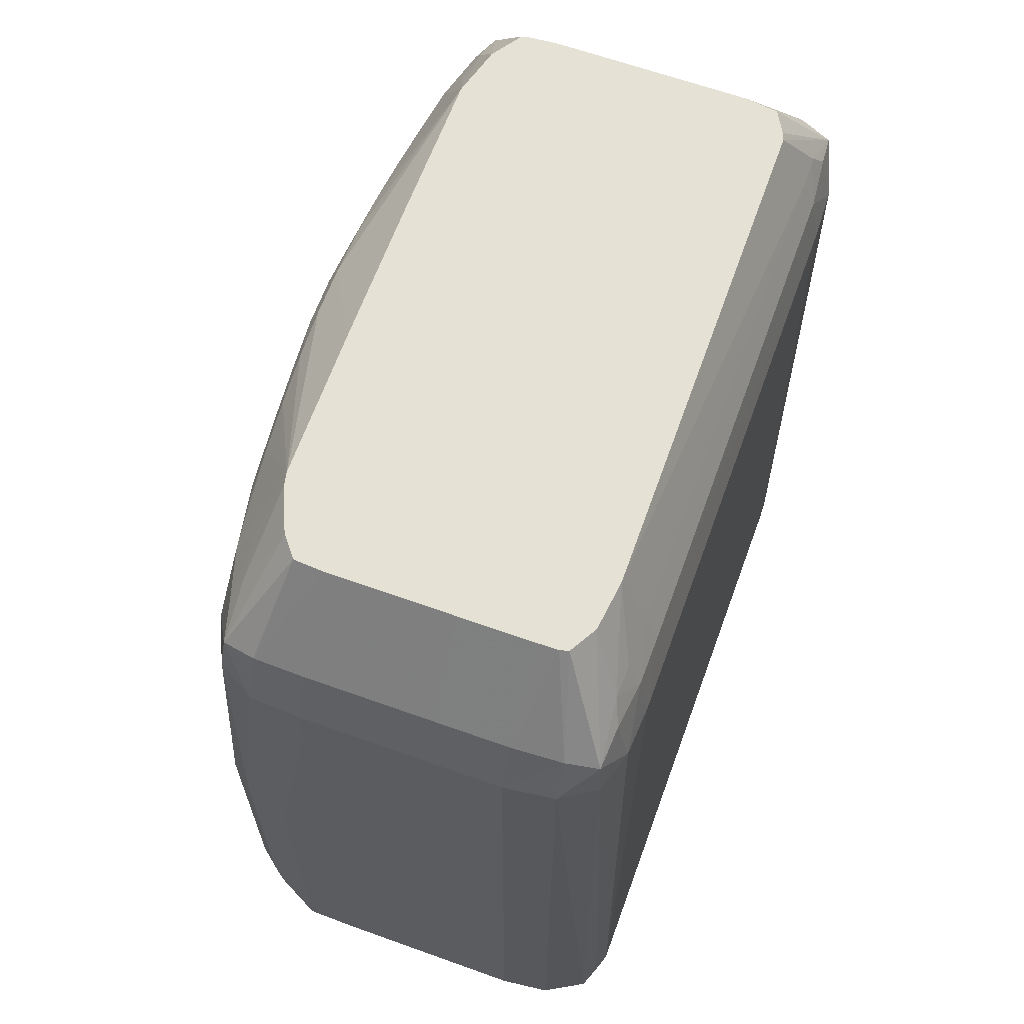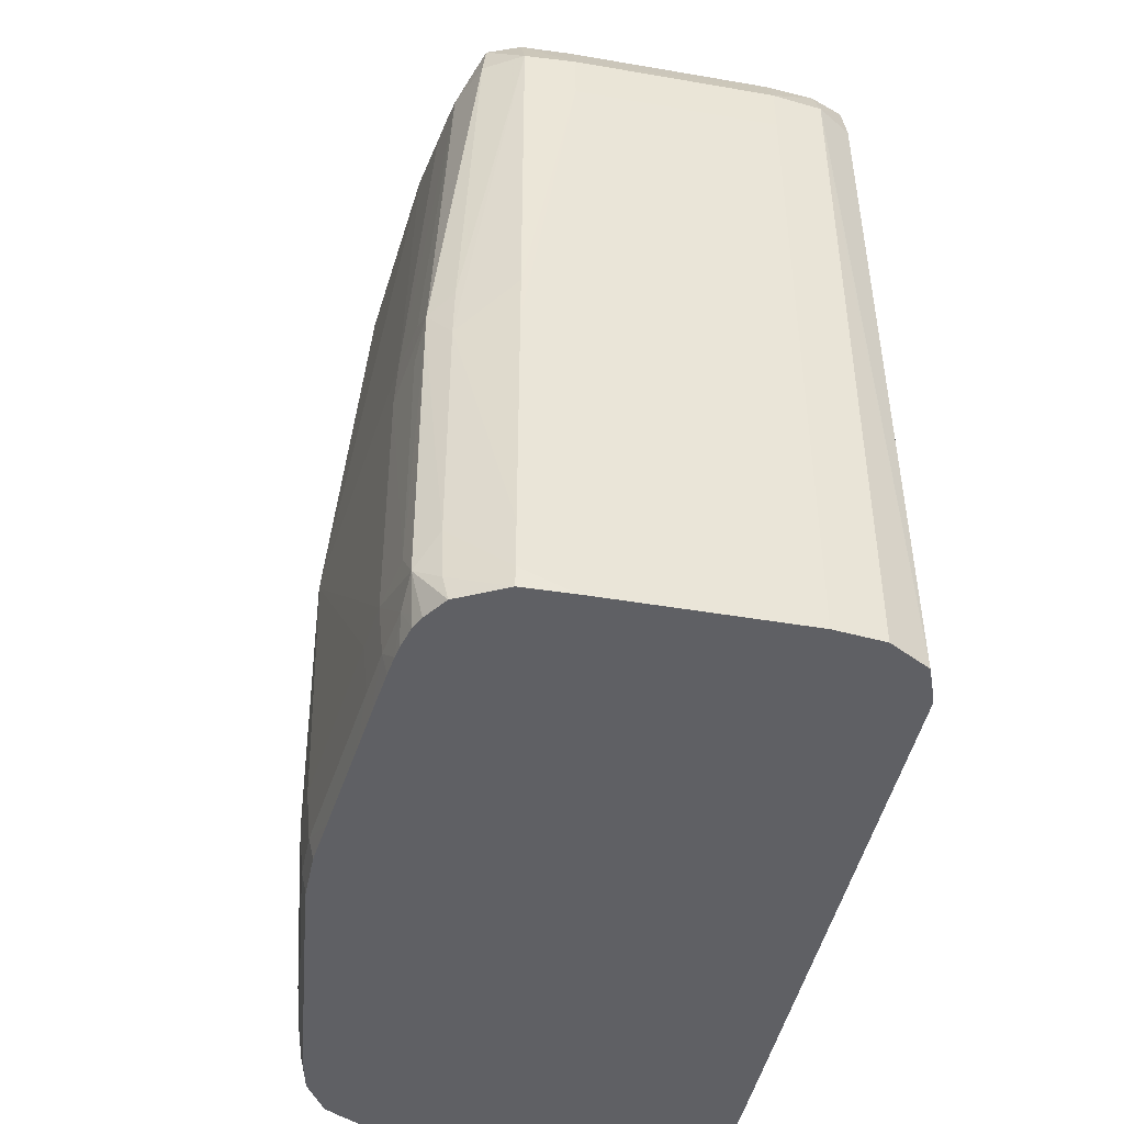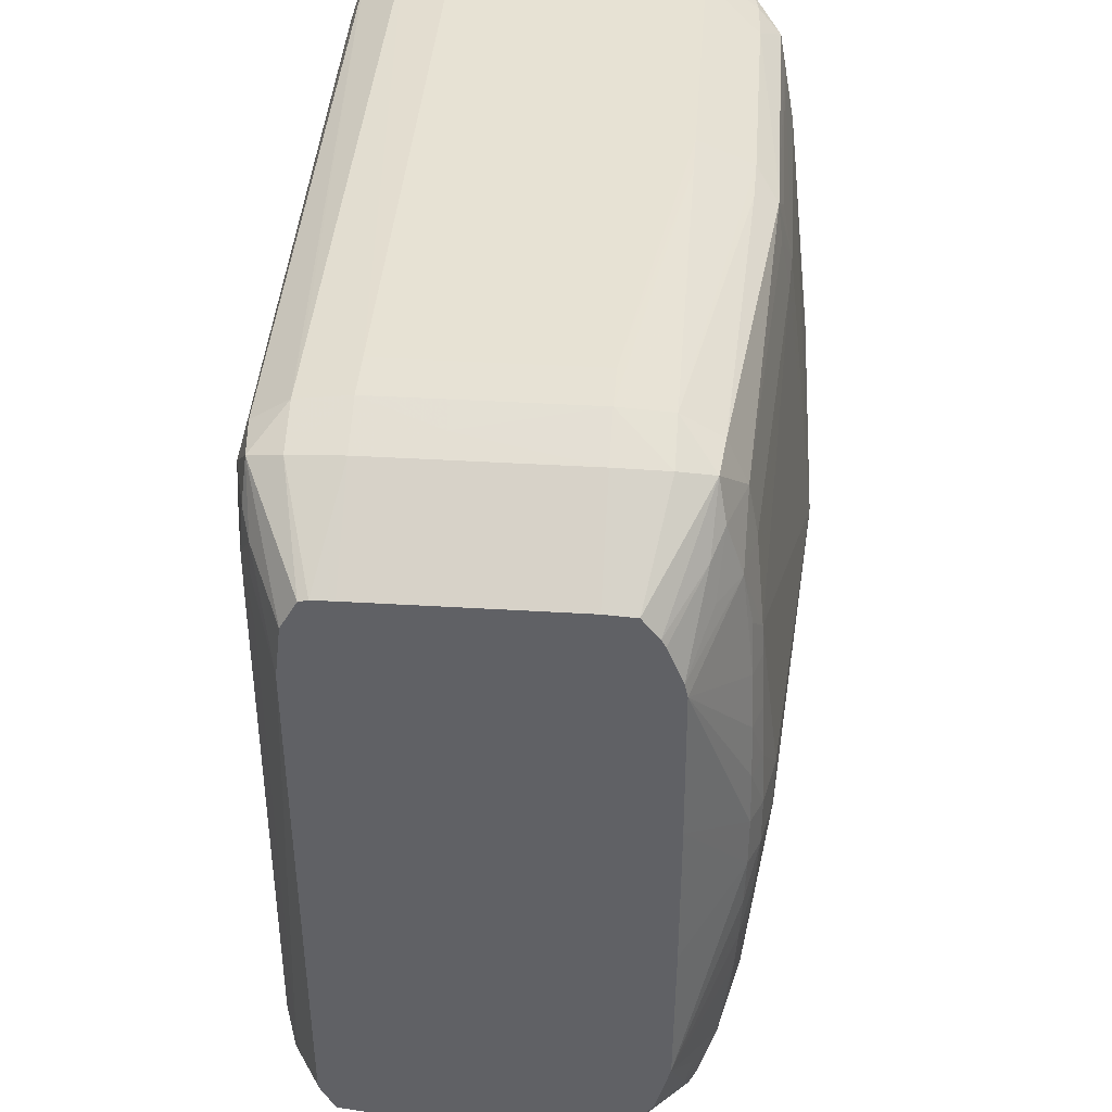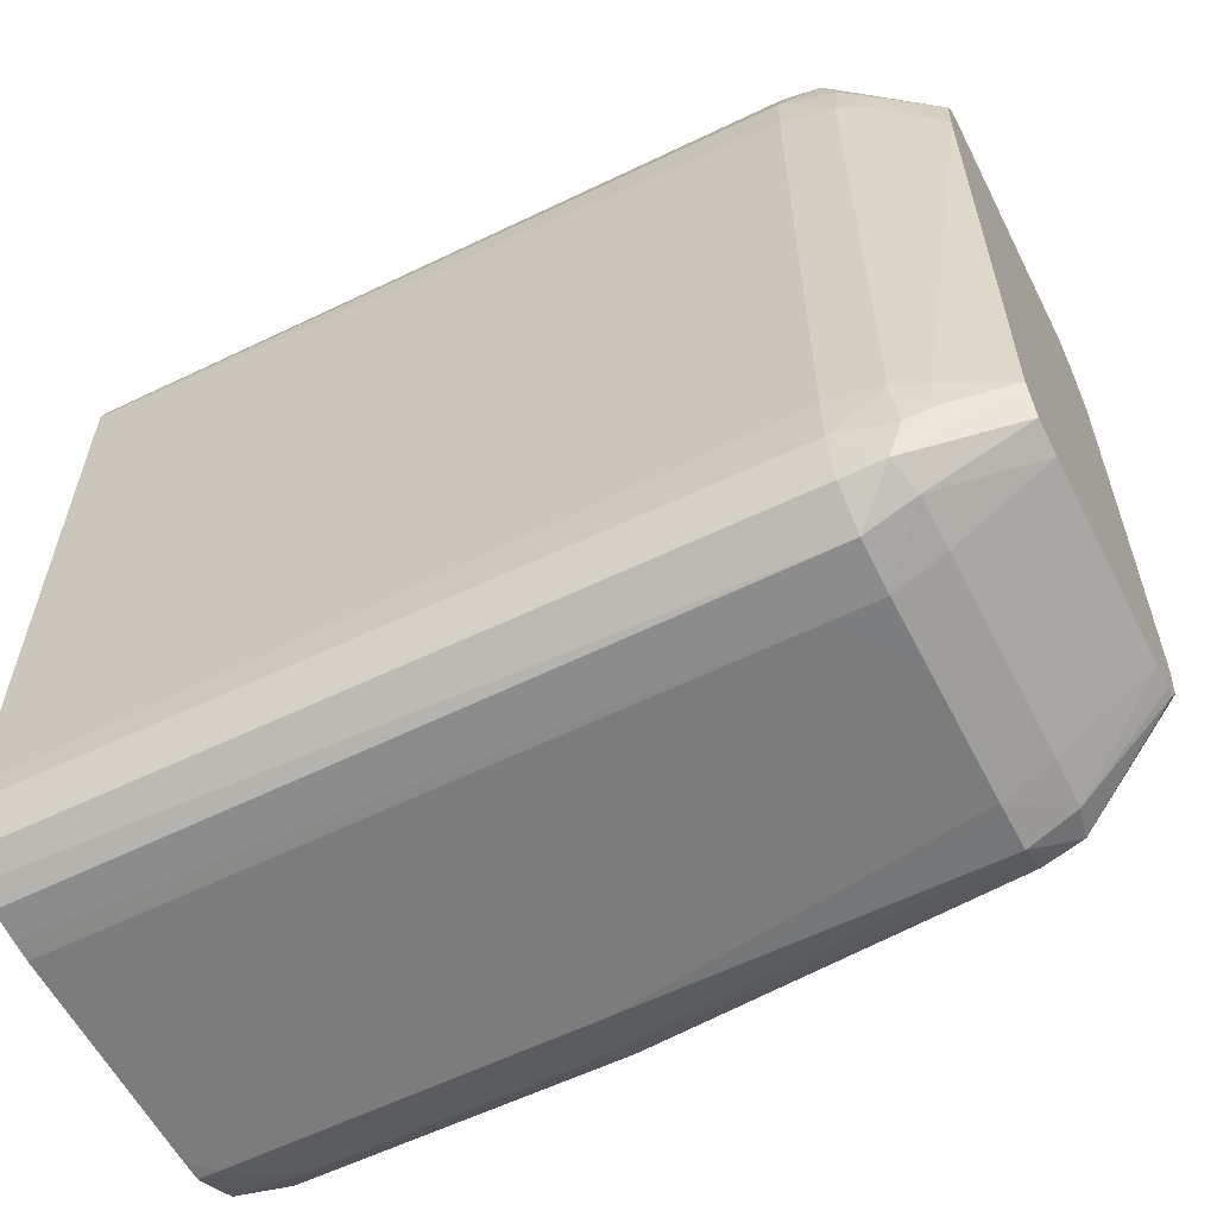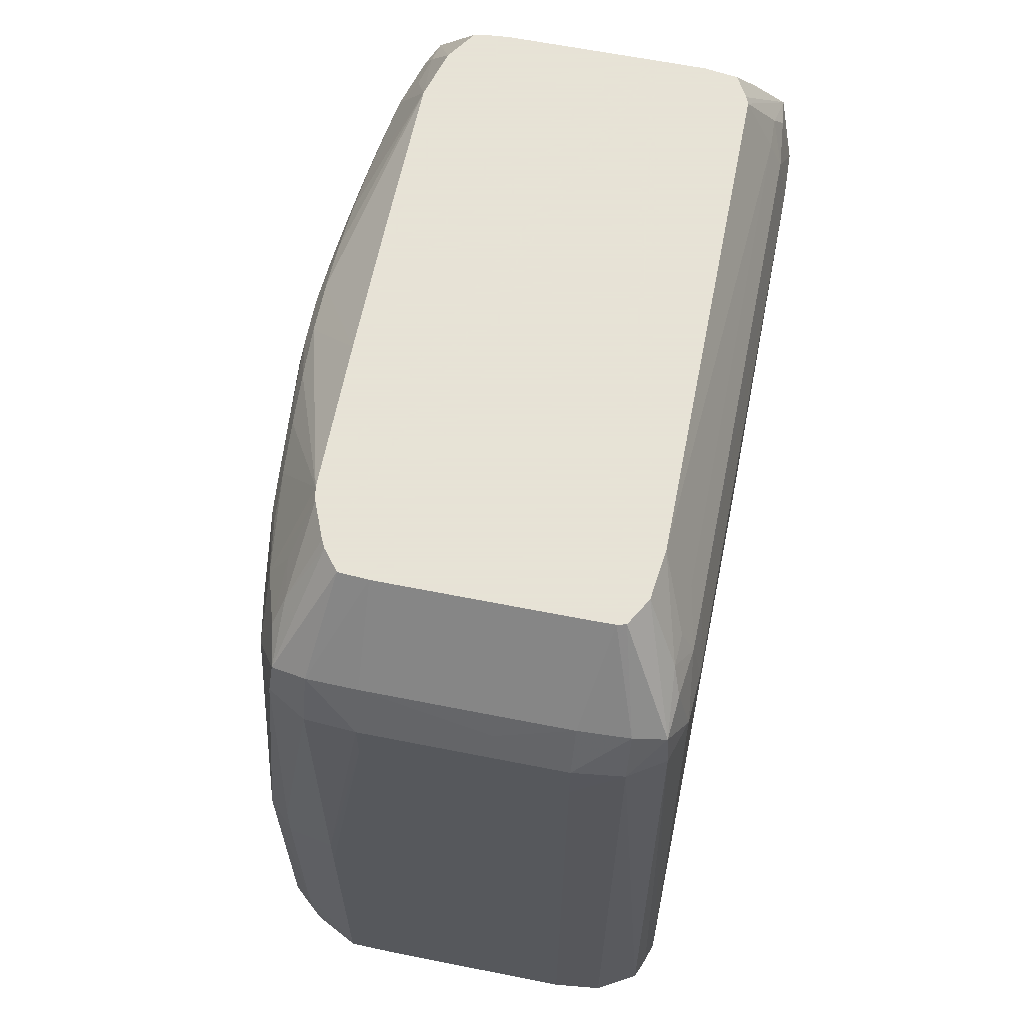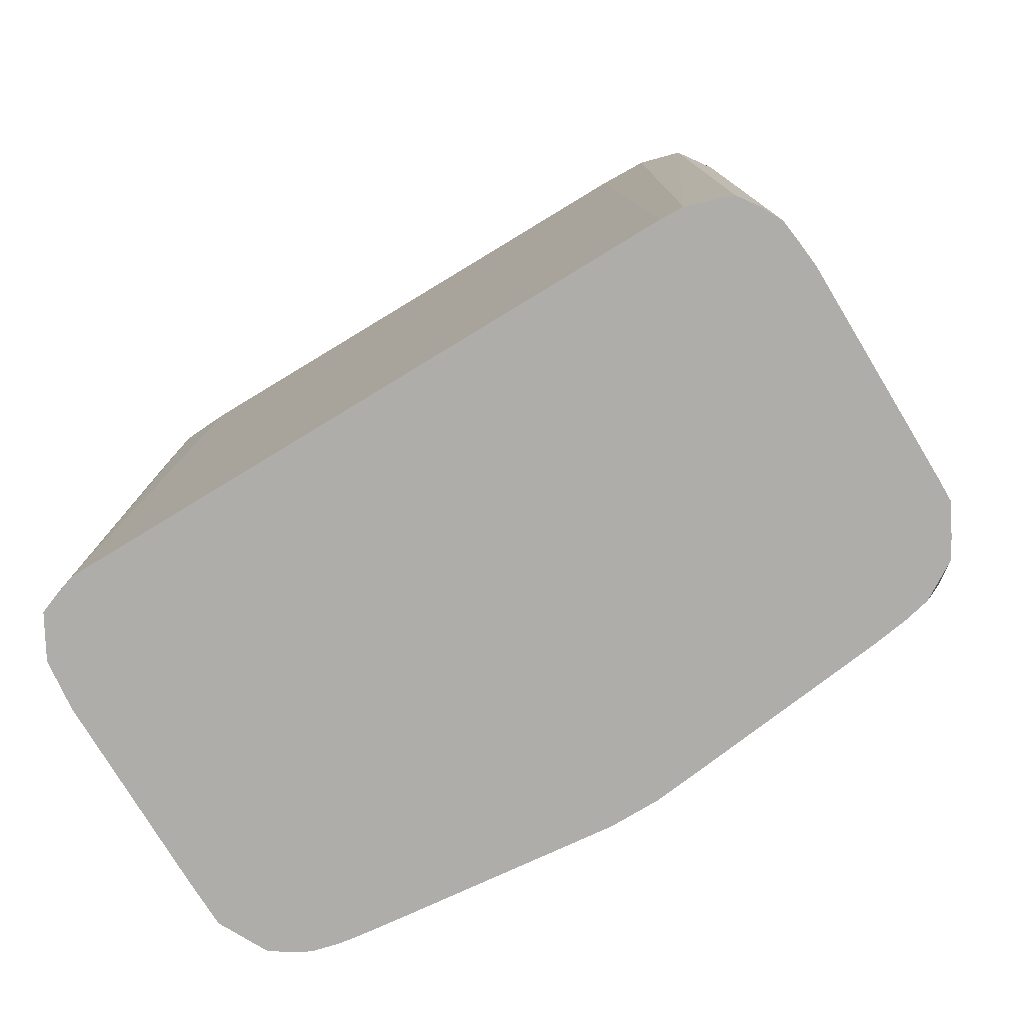
<metadata>
{"format":"obj","ext":"obj","renderer":"f3d","projection":"perspective","resolution":1024,"background":"white","views":[{"elev":64.2,"azim":-160.1,"up":"+Z"},{"elev":-44.5,"azim":168.7,"up":"+Z"},{"elev":40.0,"azim":4.3,"up":"+Y"},{"elev":-58.8,"azim":-63.1,"up":"+Y"},{"elev":62.8,"azim":-168.6,"up":"+Z"},{"elev":-77.4,"azim":-58.8,"up":"+Z"}]}
</metadata>
<code>
v 1.136 -18.14 -63.38
v 0.1711 -18.04 -63.38
v 9.246 -18.14 -63.38
v 1.136 -18.14 -32.91
v -1.132 -17.9 -63.38
v 11.51 -18.13 -63.38
v 12.48 -18.13 -62.4
v 12.48 -18.13 -46.52
v 7.943 -18.14 -32.91
v 4.491 -18.13 -30.64
v 1.136 -18.13 -30.64
v -1.132 -17.87 -30.64
v -2.065 -17.41 -63.38
v 12.48 -18.11 -63.38
v 14.75 -17.15 -60.14
v 14.75 -17.18 -48.79
v 12.48 -18.03 -30.64
v 10.21 -18.13 -30.64
v 4.491 -17.01 -28.43
v 1.136 -17 -28.43
v -1.132 -16.88 -28.48
v -2.59 -16.46 -28.85
v -2.753 -16.75 -30.64
v -3.021 -16.75 -63.38
v 13.83 -17.41 -63.38
v 15.95 -16.02 -61.54
v 15.95 -16.02 -60.14
v 15.98 -16.07 -47.17
v 14.69 -16.91 -63.38
v 14.9 -16.86 -62.34
v 14.25 -16.9 -30.64
v 14.04 -16.57 -28.83
v 12.48 -16.96 -28.46
v 10.21 -17.01 -28.43
v 3.404 -14.05 -24.29
v 1.136 -14.05 -24.29
v -0.3456 -13.85 -24.29
v -3.326 -14.75 -30.64
v -0.9266 -12.82 -24.29
v -1.06 -12.48 -24.29
v -2.337 -13.99 -27.14
v -2.732 -14.75 -28.2
v -3.692 -14.75 -63.38
v 15.76 -15.37 -63.05
v 16.09 -14.67 -62.34
v 16.67 -12.48 -60.14
v 16.28 -14.75 -60.14
v 16.31 -14.75 -48.79
v 16.18 -14.84 -46.45
v 15.16 -14.75 -30.64
v 15.72 -15.22 -63.38
v 14.39 -14.87 -28.19
v 13.88 -14.2 -26.96
v 12.68 -12.48 -24.29
v 11.74 -13.87 -24.29
v 11.32 -13.96 -24.29
v 10.21 -14.05 -24.29
v 9.754 -14.05 -24.29
v -3.413 -12.48 -30.64
v -2.963 -12.48 -28.37
v -1.177 10.21 -24.29
v -2.389 -12.48 -27.06
v -3.729 -13.72 -63.38
v 15.98 -14.08 -63.38
v 16.45 -12.48 -62.4
v 16.92 -10.21 -60.14
v 18.17 -0.1695 -47.81
v 16.7 -12.48 -48.79
v 16.6 -12.48 -46.52
v 15.55 -12.48 -30.64
v 15.9 -9.217 -29.44
v 15.11 -12.48 -28.37
v 14.14 -12.48 -26.64
v 13.3 -10.21 -24.29
v -3.413 12.48 -30.64
v -2.97 10.21 -28.37
v -2.395 10.21 -27.05
v -0.9094 12.48 -24.29
v -2.327 13.87 -27.16
v -2.382 12.48 -27.08
v -3.658 12.45 -63.38
v 16.21 -12.48 -63.38
v 16.32 -11.56 -63.38
v 16.95 -7.942 -62.4
v 17.18 -7.942 -60.14
v 18.17 0.1554 -47.81
v 18.17 -0.1695 -47.57
v 17.68 -3.404 -60.14
v 17.93 -1.134 -60.14
v 15.97 -7.942 -29.18
v 15.61 -7.942 -28.04
v 15.52 -10.07 -28.56
v 16.81 -1.134 -30.64
v 13.35 -3.404 -24.29
v 15.72 -5.671 -27.66
v 15.8 -3.404 -27.42
v 15.86 -1.134 -27.29
v -3.285 14.75 -30.64
v -3.651 14.75 -63.38
v -2.955 12.48 -28.37
v -0.1934 13.73 -24.29
v -2.565 16.37 -28.92
v -2.71 14.68 -28.24
v 17.08 -4.707 -63.38
v 17.23 -3.404 -63.38
v 17.46 -3.404 -62.4
v 18.17 0.1554 -47.57
v 17.92 1.134 -60.14
v 16.9 10.21 -60.14
v 16.64 12.48 -60.14
v 16.67 12.48 -48.79
v 17.7 -1.134 -62.4
v 16.1 -5.671 -28.8
v 16.8 1.134 -30.64
v 16.34 1.134 -28.43
v 16.34 -1.134 -28.42
v 16.22 -3.404 -28.56
v 13.36 -1.134 -24.29
v 15.86 1.134 -27.29
v 13.35 3.404 -24.29
v 13.36 1.134 -24.29
v -2.712 16.61 -30.64
v -3.375 15.62 -63.38
v 0.2054 13.84 -24.29
v -1.132 16.76 -28.56
v -1.132 17.64 -30.64
v 17.47 -1.134 -63.38
v 16.57 12.48 -46.52
v 15.89 9.15 -29.47
v 17.69 1.134 -62.4
v 17.44 3.404 -62.4
v 16.68 10.21 -62.4
v 16.42 12.48 -62.4
v 16.15 14.97 -59.96
v 16.07 14.63 -62.26
v 15.92 15.95 -61.42
v 16.18 14.95 -48.94
v 15.95 16 -47.33
v 16.15 14.78 -46.55
v 15.96 7.942 -29.22
v 16.09 5.668 -28.83
v 16.21 3.404 -28.57
v 15.8 3.404 -27.43
v 13.3 10.21 -24.29
v -2.985 16.61 -63.38
v 1.136 13.85 -24.29
v 1.136 16.9 -28.49
v 1.136 17.92 -30.64
v 1.136 17.94 -32.91
v -1.132 17.64 -32.91
v 17.46 1.134 -63.38
v 15.1 14.75 -30.64
v 15.52 12.48 -30.64
v 15.5 10.03 -28.58
v 15.6 7.942 -28.08
v 15.06 12.48 -28.37
v 17.21 3.404 -63.38
v 16.7 7.942 -63.38
v 16.45 10.19 -63.38
v 16.18 12.48 -63.38
v 16.06 13.45 -63.38
v 15.95 16 -48.29
v 15.96 13.99 -63.38
v 15.67 15.12 -63.38
v 15.73 15.3 -62.92
v 15.39 15.69 -63.38
v 14.66 16.78 -63.38
v 14.89 16.73 -62.26
v 14.97 16.75 -59.96
v 14.97 16.78 -48.94
v 14.92 16.77 -46.55
v 14.21 16.76 -30.64
v 15.71 5.668 -27.69
v 13.17 10.82 -24.29
v -1.132 17.67 -63.38
v 4.491 13.85 -24.29
v 4.491 16.9 -28.49
v 4.491 17.39 -29.52
v 4.491 17.92 -30.64
v 4.491 17.93 -31.73
v 7.943 17.94 -32.91
v 1.136 17.94 -63.38
v 14.01 16.47 -28.87
v 14.35 14.82 -28.22
v 14.11 12.48 -26.69
v 12.48 17.9 -63.38
v 12.48 17.92 -62.4
v 12.48 17.94 -60.14
v 12.48 17.94 -48.79
v 12.48 17.93 -46.52
v 12.48 17.79 -30.64
v 12.48 12.48 -24.29
v 13.85 14.1 -27.01
v 10.21 13.85 -24.29
v 10.21 16.9 -28.49
v 10.21 17.92 -30.64
v 10.21 17.94 -32.91
v 7.943 17.94 -63.38
v 12.48 16.83 -28.53
v 11.56 13.76 -24.29
v 12.3 12.84 -24.29
v 10.21 17.94 -63.38
f 1 2 5
f 1 5 13
f 1 13 24
f 1 24 43
f 1 43 63
f 1 63 81
f 1 81 99
f 1 99 123
f 1 123 145
f 1 145 175
f 1 175 182
f 1 182 198
f 1 198 202
f 1 202 186
f 1 186 167
f 1 167 166
f 1 166 164
f 1 164 163
f 1 163 161
f 1 161 160
f 1 160 159
f 1 159 158
f 1 158 157
f 1 157 151
f 1 151 127
f 1 127 105
f 1 105 104
f 1 104 83
f 1 83 82
f 1 82 64
f 1 64 51
f 1 51 29
f 1 29 25
f 1 25 14
f 1 14 6
f 1 6 3
f 1 3 9
f 1 9 4
f 1 4 2
f 2 4 5
f 3 6 7
f 3 7 8
f 3 8 9
f 4 9 18
f 4 18 10
f 4 10 11
f 4 11 12
f 4 12 5
f 5 12 13
f 6 14 7
f 7 14 15
f 7 15 16
f 7 16 8
f 8 16 17
f 8 17 18
f 8 18 9
f 10 18 34
f 10 34 19
f 10 19 20
f 10 20 11
f 11 20 21
f 11 21 12
f 12 21 22
f 12 22 23
f 12 23 24
f 12 24 13
f 14 25 15
f 15 26 27
f 15 27 28
f 15 28 16
f 15 25 29
f 15 29 30
f 15 30 26
f 16 28 31
f 16 31 17
f 17 31 32
f 17 32 33
f 17 33 18
f 18 33 34
f 19 34 58
f 19 58 35
f 19 35 20
f 20 35 36
f 20 36 21
f 21 36 37
f 21 37 22
f 22 38 23
f 22 37 39
f 22 39 40
f 22 40 41
f 22 41 42
f 22 42 38
f 23 38 43
f 23 43 24
f 26 30 29
f 26 29 44
f 26 44 45
f 26 45 46
f 26 46 47
f 26 47 27
f 27 47 28
f 28 47 48
f 28 48 49
f 28 49 50
f 28 50 31
f 29 51 44
f 31 50 32
f 32 50 52
f 32 52 53
f 32 53 54
f 32 54 55
f 32 55 33
f 33 55 56
f 33 56 57
f 33 57 34
f 34 57 58
f 35 58 57
f 35 57 56
f 35 56 55
f 35 55 54
f 35 54 74
f 35 74 94
f 35 94 118
f 35 118 121
f 35 121 120
f 35 120 144
f 35 144 174
f 35 174 192
f 35 192 201
f 35 201 200
f 35 200 194
f 35 194 176
f 35 176 146
f 35 146 124
f 35 124 101
f 35 101 78
f 35 78 61
f 35 61 40
f 35 40 39
f 35 39 37
f 35 37 36
f 38 59 43
f 38 42 60
f 38 60 59
f 40 61 62
f 40 62 41
f 41 62 60
f 41 60 42
f 43 59 63
f 44 51 45
f 45 51 64
f 45 64 65
f 45 65 46
f 46 66 67
f 46 67 68
f 46 68 47
f 46 65 66
f 47 68 48
f 48 68 69
f 48 69 49
f 49 69 50
f 50 69 70
f 50 70 71
f 50 71 72
f 50 72 52
f 52 72 53
f 53 72 73
f 53 73 74
f 53 74 54
f 59 75 63
f 59 60 76
f 59 76 75
f 60 62 77
f 60 77 76
f 61 78 79
f 61 79 80
f 61 80 77
f 61 77 62
f 63 75 81
f 64 82 65
f 65 82 83
f 65 83 84
f 65 84 66
f 66 85 67
f 66 84 85
f 67 86 107
f 67 107 87
f 67 87 68
f 67 85 88
f 67 88 89
f 67 89 86
f 68 87 69
f 69 87 71
f 69 71 70
f 71 90 91
f 71 91 92
f 71 92 72
f 71 87 93
f 71 93 90
f 72 92 91
f 72 91 74
f 72 74 73
f 74 91 95
f 74 95 96
f 74 96 97
f 74 97 94
f 75 98 99
f 75 99 81
f 75 76 100
f 75 100 98
f 76 77 100
f 77 80 100
f 78 101 102
f 78 102 79
f 79 103 100
f 79 100 80
f 79 102 103
f 83 104 84
f 84 104 105
f 84 105 106
f 84 106 88
f 84 88 85
f 86 89 108
f 86 108 109
f 86 109 110
f 86 110 111
f 86 111 107
f 87 107 93
f 88 106 89
f 89 106 112
f 89 112 130
f 89 130 108
f 90 93 113
f 90 113 91
f 91 113 95
f 93 114 115
f 93 115 116
f 93 116 117
f 93 117 113
f 93 107 114
f 94 97 118
f 95 113 117
f 95 117 96
f 96 117 116
f 96 116 97
f 97 119 120
f 97 120 121
f 97 121 118
f 97 116 119
f 98 122 99
f 98 100 103
f 98 103 102
f 98 102 122
f 99 122 123
f 101 124 125
f 101 125 102
f 102 125 126
f 102 126 122
f 105 127 112
f 105 112 106
f 107 111 128
f 107 128 129
f 107 129 114
f 108 130 131
f 108 131 109
f 109 131 132
f 109 132 133
f 109 133 110
f 110 134 111
f 110 133 135
f 110 135 136
f 110 136 134
f 111 134 137
f 111 137 138
f 111 138 139
f 111 139 128
f 112 127 130
f 114 129 140
f 114 140 141
f 114 141 142
f 114 142 115
f 115 142 143
f 115 143 119
f 115 119 116
f 119 143 144
f 119 144 120
f 122 126 145
f 122 145 123
f 124 146 147
f 124 147 125
f 125 147 148
f 125 148 126
f 126 148 149
f 126 149 150
f 126 150 145
f 127 151 130
f 128 139 152
f 128 152 153
f 128 153 129
f 129 154 155
f 129 155 140
f 129 153 156
f 129 156 154
f 130 151 157
f 130 157 131
f 131 157 132
f 132 157 158
f 132 158 159
f 132 159 133
f 133 159 160
f 133 160 161
f 133 161 135
f 134 162 137
f 134 136 162
f 135 161 163
f 135 163 164
f 135 164 165
f 135 165 136
f 136 165 164
f 136 164 166
f 136 166 167
f 136 167 168
f 136 168 169
f 136 169 162
f 137 162 138
f 138 162 170
f 138 170 171
f 138 171 172
f 138 172 152
f 138 152 139
f 140 155 141
f 141 155 173
f 141 173 142
f 142 173 143
f 143 173 144
f 144 173 155
f 144 155 156
f 144 156 174
f 145 150 175
f 146 176 177
f 146 177 147
f 147 177 178
f 147 178 148
f 148 178 179
f 148 179 180
f 148 180 149
f 149 180 181
f 149 181 198
f 149 198 182
f 149 182 175
f 149 175 150
f 152 172 183
f 152 183 184
f 152 184 156
f 152 156 153
f 154 156 155
f 156 184 185
f 156 185 174
f 162 169 170
f 167 186 168
f 168 186 187
f 168 187 169
f 169 188 170
f 169 187 188
f 170 189 190
f 170 190 191
f 170 191 171
f 170 188 189
f 171 191 172
f 172 191 183
f 174 185 193
f 174 193 192
f 176 194 195
f 176 195 177
f 177 195 178
f 178 196 179
f 178 195 196
f 179 196 180
f 180 197 181
f 180 196 197
f 181 197 202
f 181 202 198
f 183 191 199
f 183 199 200
f 183 200 201
f 183 201 193
f 183 193 184
f 184 193 185
f 186 202 187
f 187 202 188
f 188 202 197
f 188 197 189
f 189 197 190
f 190 197 196
f 190 196 191
f 191 196 199
f 192 193 201
f 194 200 199
f 194 199 195
f 195 199 196

</code>
